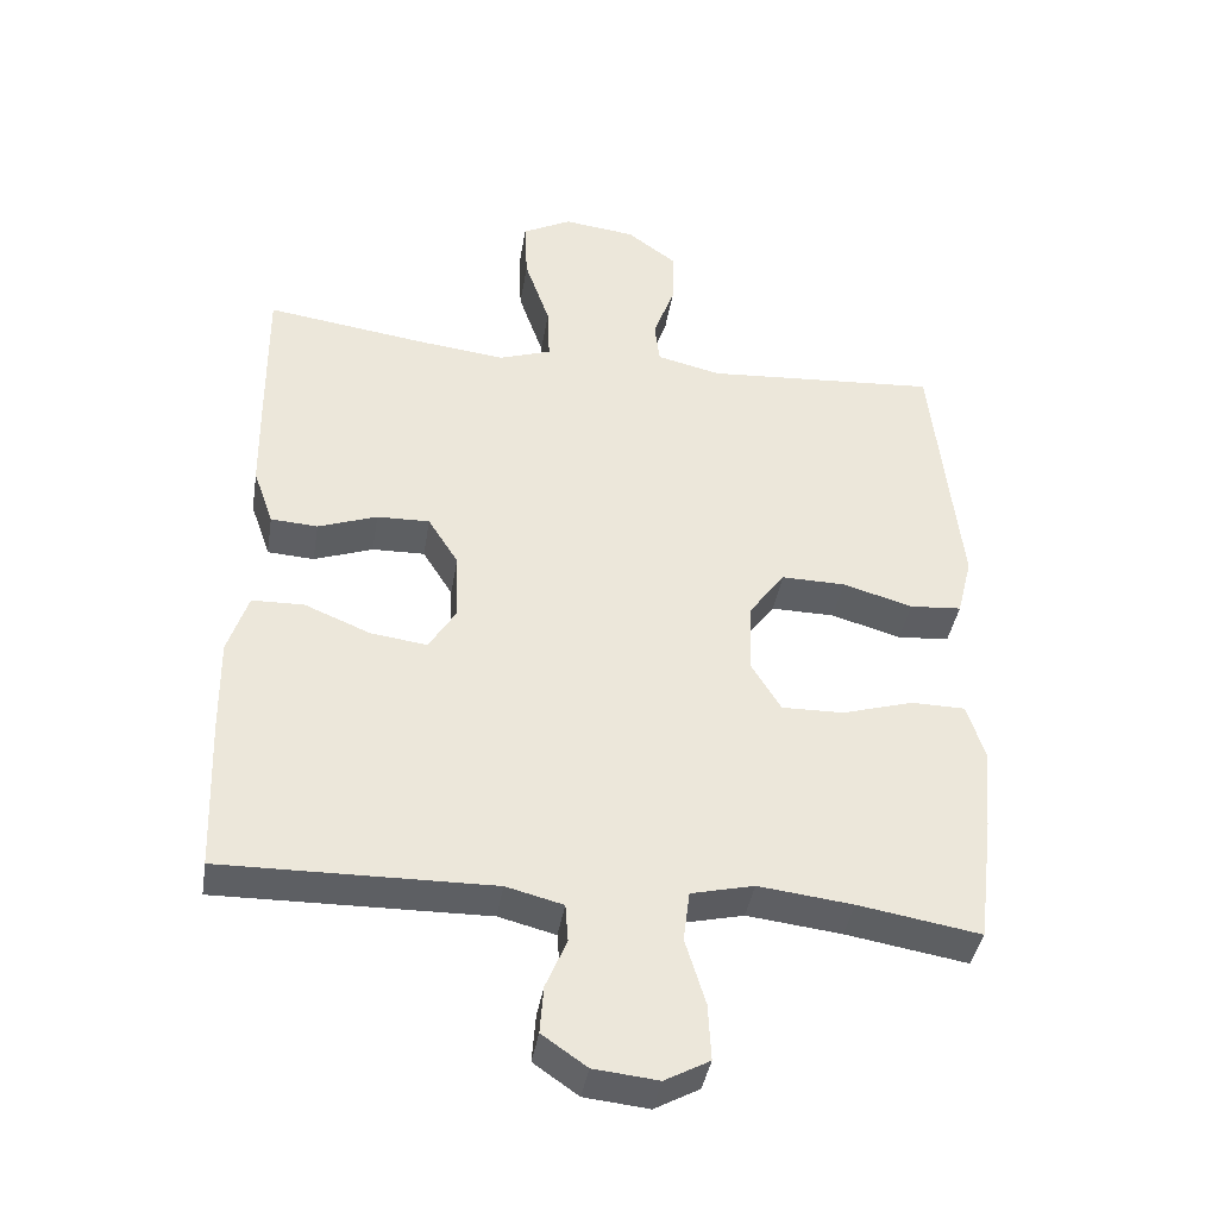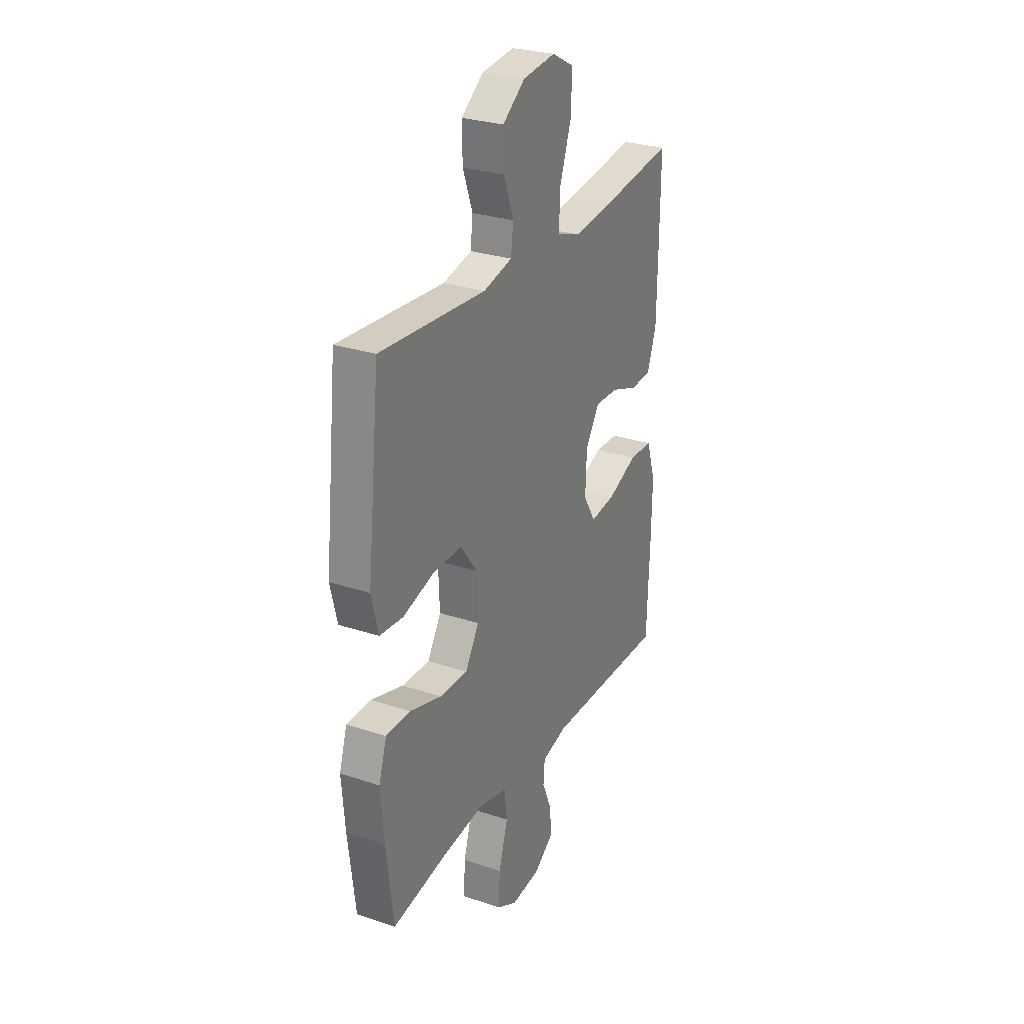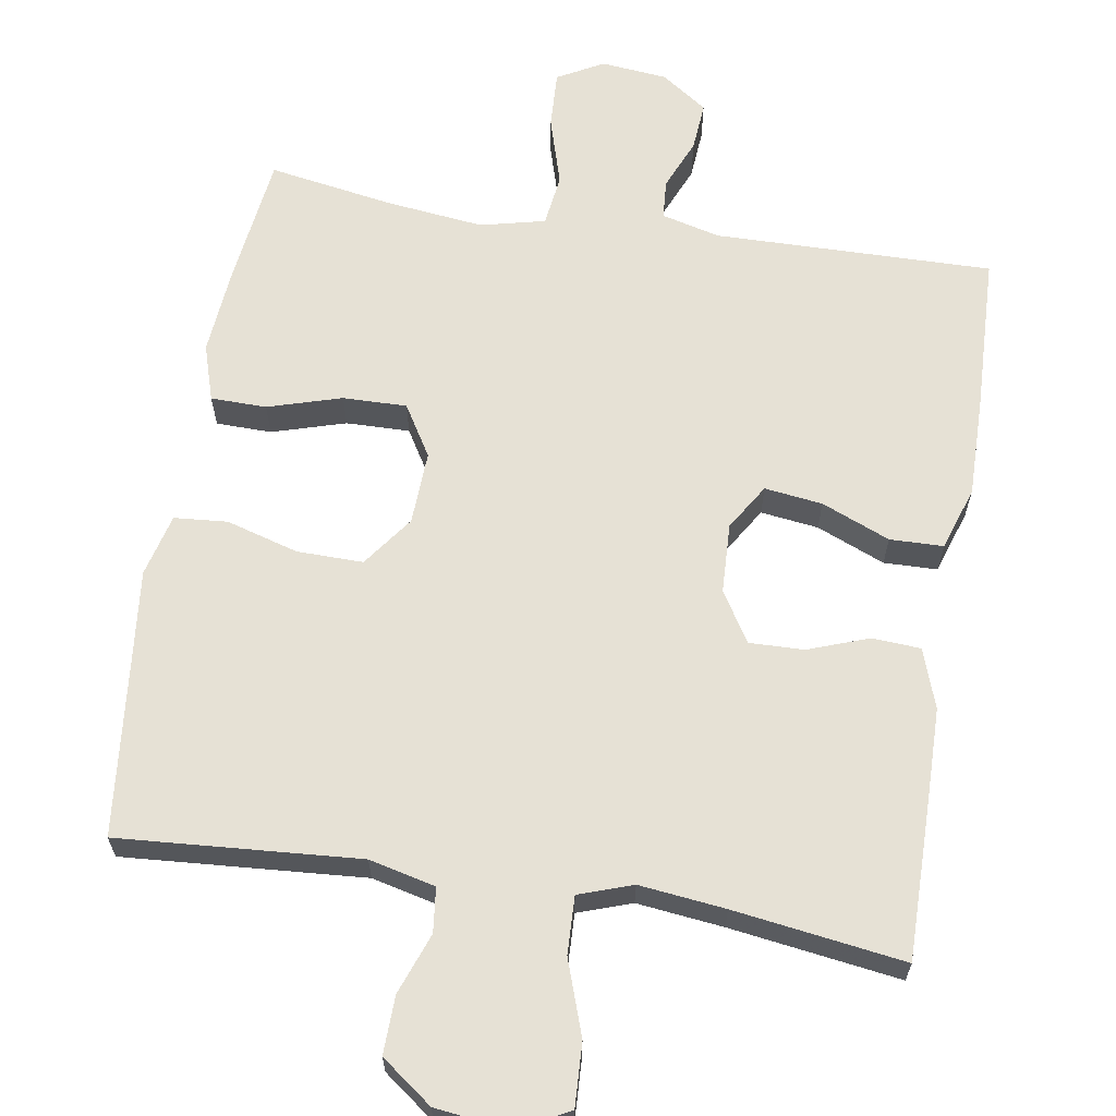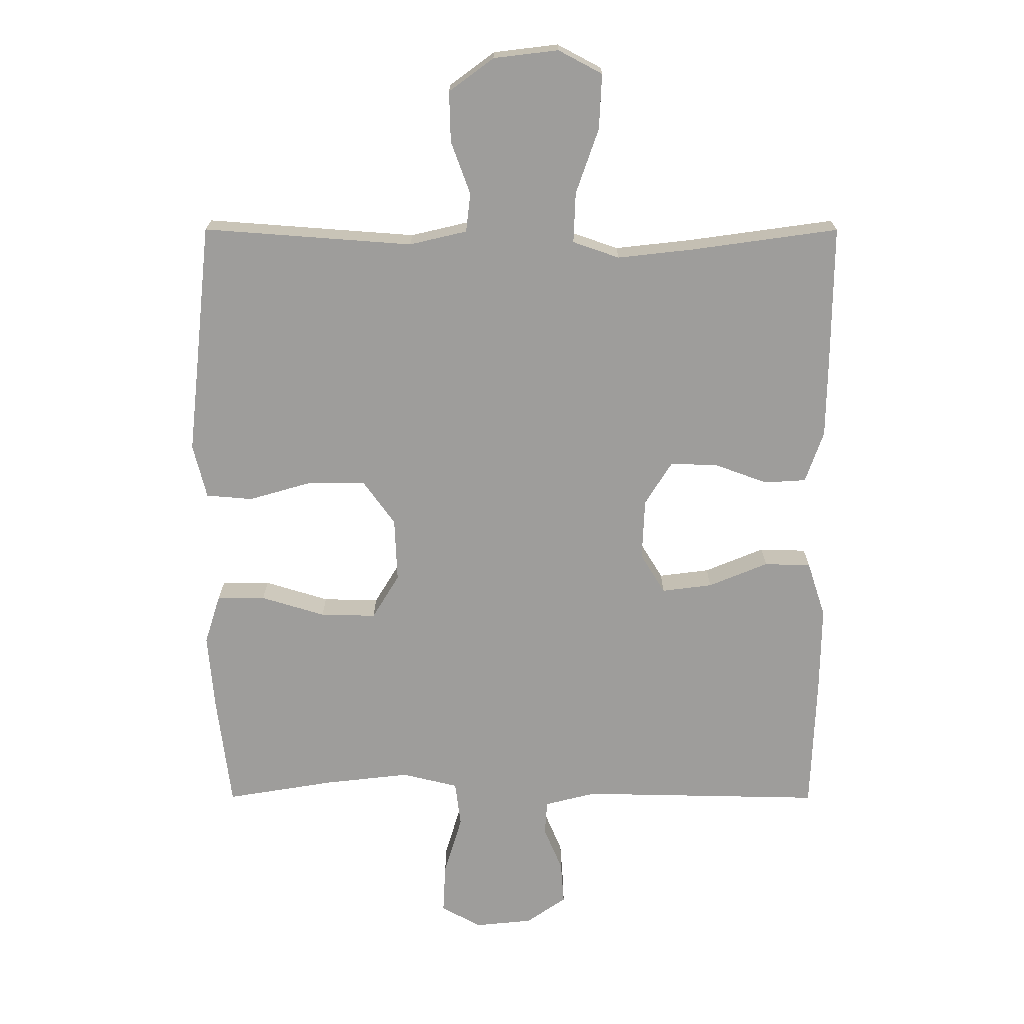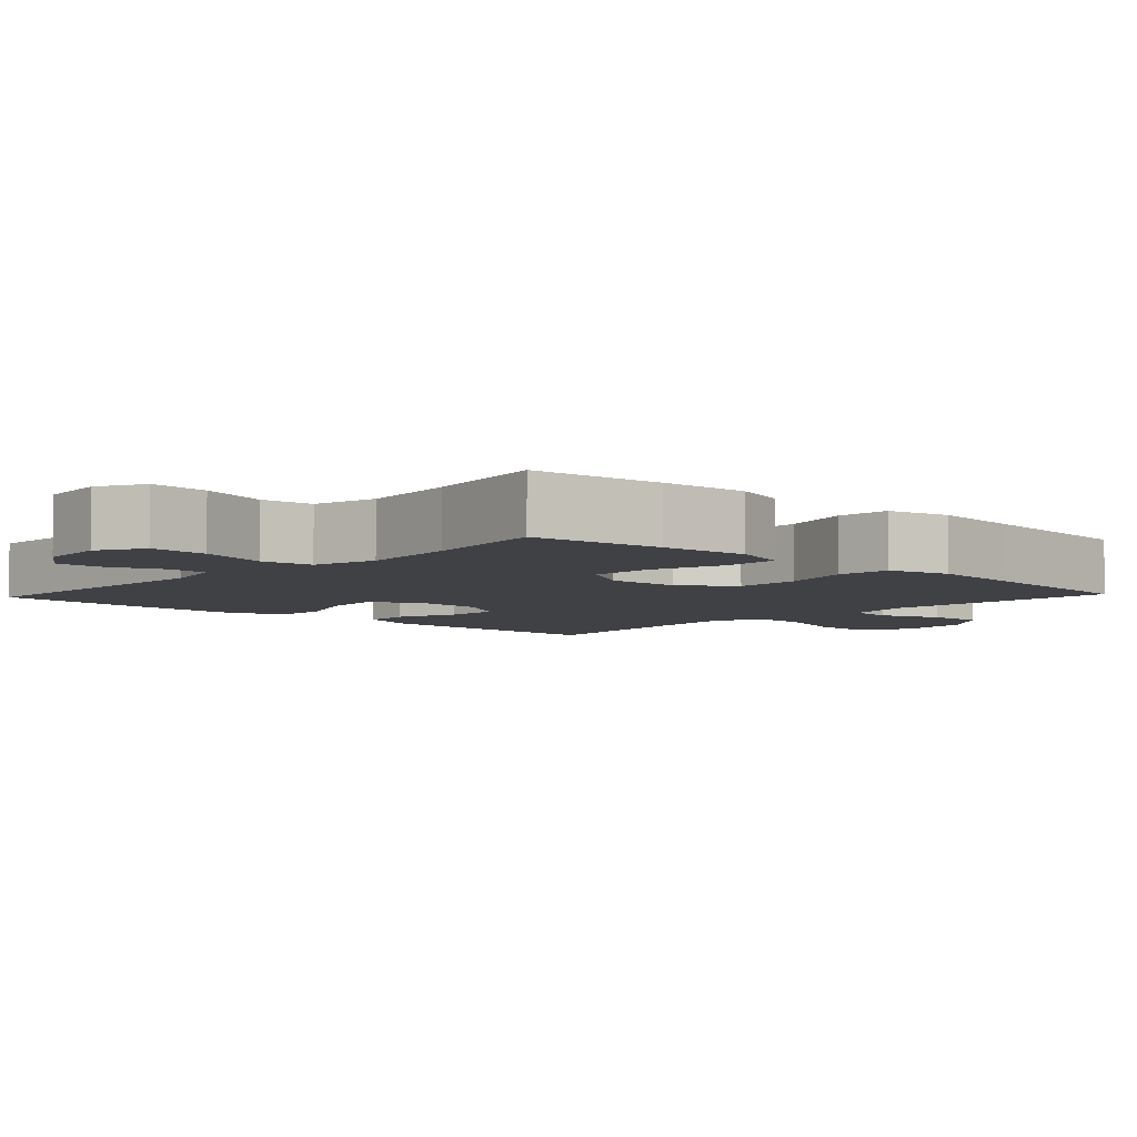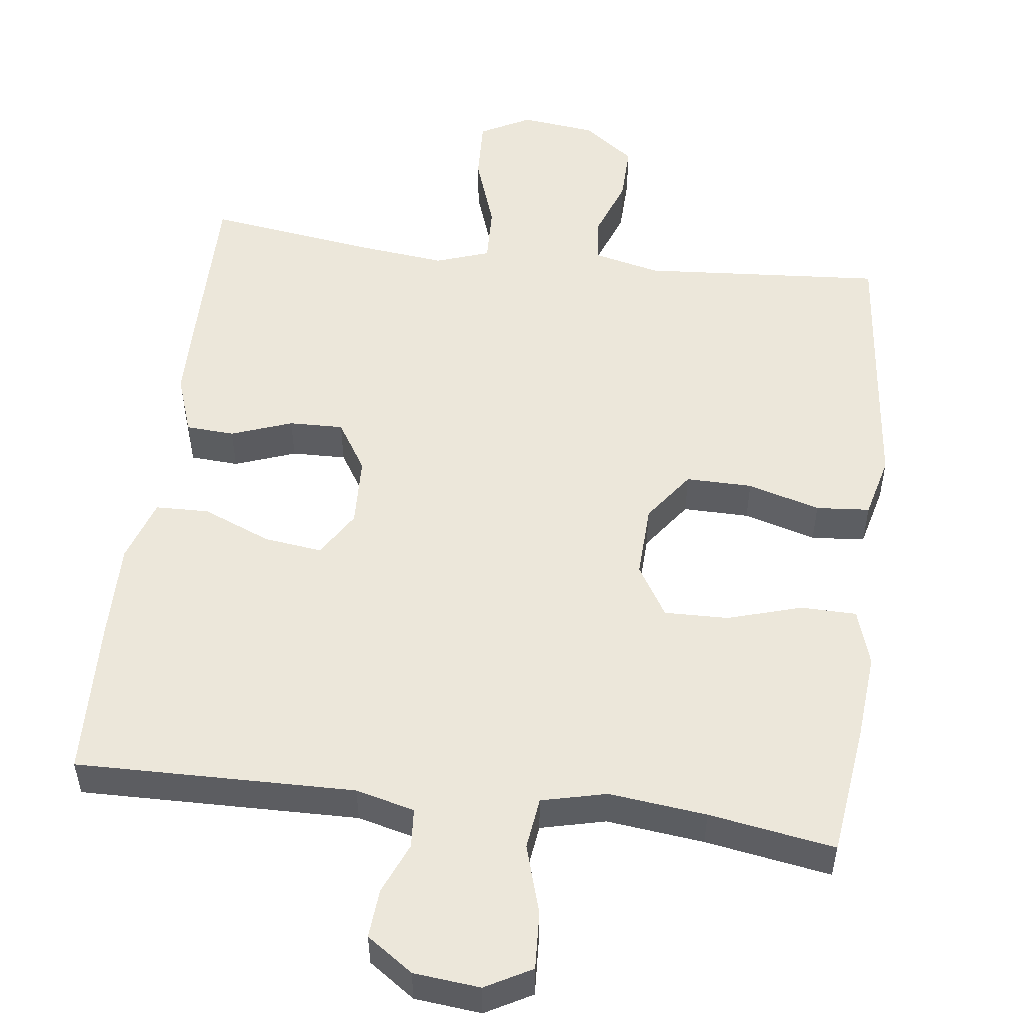
<metadata>
{"format":"obj","ext":"obj","renderer":"f3d","projection":"perspective","resolution":1024,"background":"white","views":[{"elev":-40.2,"azim":170.7,"up":"+Z"},{"elev":28.0,"azim":-63.2,"up":"+Z"},{"elev":64.1,"azim":9.3,"up":"+Y"},{"elev":19.4,"azim":0.2,"up":"+Z"},{"elev":-5.5,"azim":-133.1,"up":"+Y"},{"elev":52.4,"azim":-172.8,"up":"+Y"}]}
</metadata>
<code>
v 0.5 0.07 0.5
v 0.498 0.07 0.284
v 0.496 0.07 0.162
v 0.468 0.07 0.082
v 0.403 0.07 0.078
v 0.321 0.07 0.108
v 0.248 0.07 0.11
v 0.206 0.07 0.043
v 0.202 0.07 -0.052
v 0.24 0.07 -0.114
v 0.318 0.07 -0.104
v 0.41 0.07 -0.066
v 0.482 0.07 -0.068
v 0.51 0.07 -0.154
v 0.508 0.07 -0.287
v 0.5 0.07 -0.5
v 0.126 0.07 -0.493
v 0.047 0.07 -0.513
v 0.043 0.07 -0.566
v 0.072 0.07 -0.635
v 0.077 0.07 -0.701
v 0.015 0.07 -0.744
v -0.074 0.07 -0.753
v -0.136 0.07 -0.719
v -0.132 0.07 -0.641
v -0.104 0.07 -0.548
v -0.113 0.07 -0.478
v -0.2 0.07 -0.457
v -0.331 0.07 -0.472
v -0.5 0.07 -0.5
v -0.522 0.07 -0.323
v -0.532 0.07 -0.205
v -0.508 0.07 -0.129
v -0.433 0.07 -0.128
v -0.334 0.07 -0.158
v -0.248 0.07 -0.16
v -0.206 0.07 -0.091
v -0.21 0.07 0.008
v -0.26 0.07 0.077
v -0.349 0.07 0.076
v -0.446 0.07 0.048
v -0.518 0.07 0.054
v -0.539 0.07 0.138
v -0.525 0.07 0.266
v -0.5 0.07 0.5
v -0.176 0.07 0.476
v -0.087 0.07 0.497
v -0.08 0.07 0.557
v -0.11 0.07 0.639
v -0.112 0.07 0.717
v -0.043 0.07 0.768
v 0.057 0.07 0.78
v 0.125 0.07 0.744
v 0.121 0.07 0.659
v 0.086 0.07 0.558
v 0.083 0.07 0.48
v 0.155 0.07 0.455
v 0.271 0.07 0.468
v 0.5 0 0.5
v 0.498 0 0.284
v 0.496 0 0.162
v 0.468 0 0.082
v 0.403 0 0.078
v 0.321 0 0.108
v 0.248 0 0.11
v 0.206 0 0.043
v 0.202 0 -0.052
v 0.24 0 -0.114
v 0.318 0 -0.104
v 0.41 0 -0.066
v 0.482 0 -0.068
v 0.51 0 -0.154
v 0.508 0 -0.287
v 0.5 0 -0.5
v 0.126 0 -0.493
v 0.047 0 -0.513
v 0.043 0 -0.566
v 0.072 0 -0.635
v 0.077 0 -0.701
v 0.015 0 -0.744
v -0.074 0 -0.753
v -0.136 0 -0.719
v -0.132 0 -0.641
v -0.104 0 -0.548
v -0.113 0 -0.478
v -0.2 0 -0.457
v -0.331 0 -0.472
v -0.5 0 -0.5
v -0.522 0 -0.323
v -0.532 0 -0.205
v -0.508 0 -0.129
v -0.433 0 -0.128
v -0.334 0 -0.158
v -0.248 0 -0.16
v -0.206 0 -0.091
v -0.21 0 0.008
v -0.26 0 0.077
v -0.349 0 0.076
v -0.446 0 0.048
v -0.518 0 0.054
v -0.539 0 0.138
v -0.525 0 0.266
v -0.5 0 0.5
v -0.176 0 0.476
v -0.087 0 0.497
v -0.08 0 0.557
v -0.11 0 0.639
v -0.112 0 0.717
v -0.043 0 0.768
v 0.057 0 0.78
v 0.125 0 0.744
v 0.121 0 0.659
v 0.086 0 0.558
v 0.083 0 0.48
v 0.155 0 0.455
v 0.271 0 0.468
f 52 53 54 55
f 52 55 56
f 51 52 56
f 48 49 50 51
f 47 48 51 56
f 46 47 56 57
f 44 45 46
f 43 44 46 57
f 40 41 42 43
f 39 40 43 57
f 32 33 34 35
f 32 35 36
f 29 30 31 32
f 28 29 32 36
f 27 28 36 37
f 23 24 25 26
f 23 26 27
f 22 23 27
f 19 20 21 22
f 18 19 22 27
f 17 18 27 37
f 11 12 13 14
f 10 11 14 15
f 3 4 5 6
f 3 6 7
f 58 1 2 3
f 58 3 7
f 38 39 57 58
f 38 58 7 8
f 37 38 8 9
f 17 37 9 10
f 10 15 16 17
f 113 112 111 110
f 114 113 110
f 114 110 109
f 109 108 107 106
f 114 109 106 105
f 115 114 105 104
f 104 103 102
f 115 104 102 101
f 101 100 99 98
f 115 101 98 97
f 93 92 91 90
f 94 93 90
f 90 89 88 87
f 94 90 87 86
f 95 94 86 85
f 84 83 82 81
f 85 84 81
f 85 81 80
f 80 79 78 77
f 85 80 77 76
f 95 85 76 75
f 72 71 70 69
f 73 72 69 68
f 64 63 62 61
f 65 64 61
f 61 60 59 116
f 65 61 116
f 116 115 97 96
f 66 65 116 96
f 67 66 96 95
f 68 67 95 75
f 75 74 73 68
f 1 59 60 2
f 2 60 61 3
f 3 61 62 4
f 4 62 63 5
f 5 63 64 6
f 6 64 65 7
f 7 65 66 8
f 8 66 67 9
f 9 67 68 10
f 10 68 69 11
f 11 69 70 12
f 12 70 71 13
f 13 71 72 14
f 14 72 73 15
f 15 73 74 16
f 16 74 75 17
f 17 75 76 18
f 18 76 77 19
f 19 77 78 20
f 20 78 79 21
f 21 79 80 22
f 22 80 81 23
f 23 81 82 24
f 24 82 83 25
f 25 83 84 26
f 26 84 85 27
f 27 85 86 28
f 28 86 87 29
f 29 87 88 30
f 30 88 89 31
f 31 89 90 32
f 32 90 91 33
f 33 91 92 34
f 34 92 93 35
f 35 93 94 36
f 36 94 95 37
f 37 95 96 38
f 38 96 97 39
f 39 97 98 40
f 40 98 99 41
f 41 99 100 42
f 42 100 101 43
f 43 101 102 44
f 44 102 103 45
f 45 103 104 46
f 46 104 105 47
f 47 105 106 48
f 48 106 107 49
f 49 107 108 50
f 50 108 109 51
f 51 109 110 52
f 52 110 111 53
f 53 111 112 54
f 54 112 113 55
f 55 113 114 56
f 56 114 115 57
f 57 115 116 58
f 58 116 59 1

</code>
